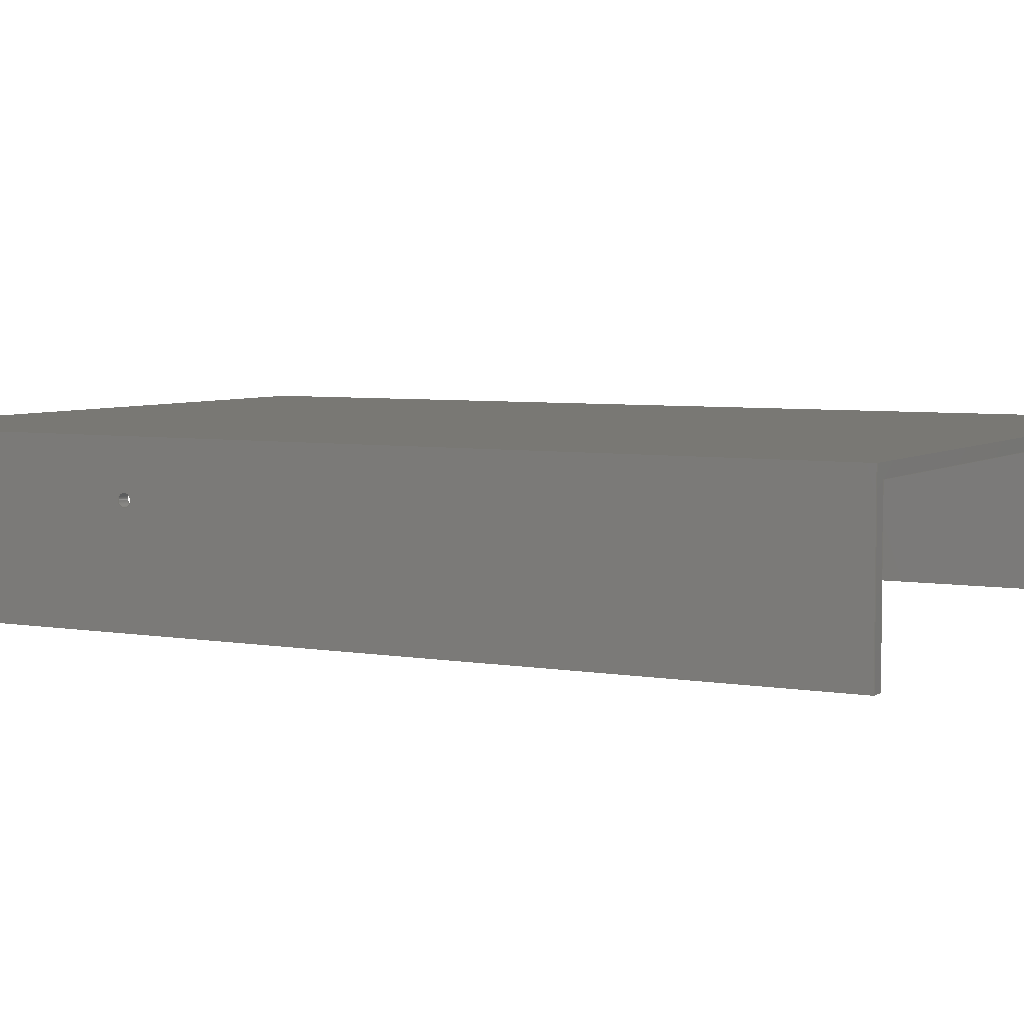
<metadata>
{"format":"step","ext":"step","renderer":"f3d","projection":"perspective","resolution":1024,"background":"white","views":[{"elev":5.2,"azim":-61.3,"up":"+Z"}]}
</metadata>
<code>
ISO-10303-21;
DATA;
#1=MECHANICAL_DESIGN_GEOMETRIC_PRESENTATION_REPRESENTATION('',(#4),#462);
#2=SHAPE_REPRESENTATION_RELATIONSHIP('SRR','None',#469,#3);
#3=ADVANCED_BREP_SHAPE_REPRESENTATION('',(#5),#461);
#4=STYLED_ITEM('',(#478),#5);
#5=MANIFOLD_SOLID_BREP('Body1',#274);
#6=FACE_BOUND('',#43,.T.);
#7=FACE_BOUND('',#44,.T.);
#8=FACE_BOUND('',#46,.T.);
#9=FACE_BOUND('',#47,.T.);
#10=FACE_BOUND('',#53,.T.);
#11=FACE_BOUND('',#54,.T.);
#12=FACE_BOUND('',#57,.T.);
#13=FACE_BOUND('',#58,.T.);
#14=PLANE('',#300);
#15=PLANE('',#301);
#16=PLANE('',#302);
#17=PLANE('',#303);
#18=PLANE('',#304);
#19=PLANE('',#305);
#20=PLANE('',#306);
#21=PLANE('',#307);
#22=PLANE('',#308);
#23=PLANE('',#309);
#24=FACE_OUTER_BOUND('',#38,.T.);
#25=FACE_OUTER_BOUND('',#39,.T.);
#26=FACE_OUTER_BOUND('',#40,.T.);
#27=FACE_OUTER_BOUND('',#41,.T.);
#28=FACE_OUTER_BOUND('',#42,.T.);
#29=FACE_OUTER_BOUND('',#45,.T.);
#30=FACE_OUTER_BOUND('',#48,.T.);
#31=FACE_OUTER_BOUND('',#49,.T.);
#32=FACE_OUTER_BOUND('',#50,.T.);
#33=FACE_OUTER_BOUND('',#51,.T.);
#34=FACE_OUTER_BOUND('',#52,.T.);
#35=FACE_OUTER_BOUND('',#55,.T.);
#36=FACE_OUTER_BOUND('',#56,.T.);
#37=FACE_OUTER_BOUND('',#59,.T.);
#38=EDGE_LOOP('',(#184,#185,#186,#187));
#39=EDGE_LOOP('',(#188,#189,#190,#191));
#40=EDGE_LOOP('',(#192,#193,#194,#195));
#41=EDGE_LOOP('',(#196,#197,#198,#199));
#42=EDGE_LOOP('',(#200,#201,#202,#203));
#43=EDGE_LOOP('',(#204));
#44=EDGE_LOOP('',(#205));
#45=EDGE_LOOP('',(#206,#207,#208,#209));
#46=EDGE_LOOP('',(#210));
#47=EDGE_LOOP('',(#211));
#48=EDGE_LOOP('',(#212,#213,#214,#215));
#49=EDGE_LOOP('',(#216,#217,#218,#219,#220,#221,#222,#223));
#50=EDGE_LOOP('',(#224,#225,#226,#227));
#51=EDGE_LOOP('',(#228,#229,#230,#231));
#52=EDGE_LOOP('',(#232,#233,#234,#235));
#53=EDGE_LOOP('',(#236));
#54=EDGE_LOOP('',(#237));
#55=EDGE_LOOP('',(#238,#239,#240,#241));
#56=EDGE_LOOP('',(#242,#243,#244,#245));
#57=EDGE_LOOP('',(#246));
#58=EDGE_LOOP('',(#247));
#59=EDGE_LOOP('',(#248,#249,#250,#251,#252,#253,#254,#255));
#60=LINE('',#389,#88);
#61=LINE('',#395,#89);
#62=LINE('',#401,#90);
#63=LINE('',#407,#91);
#64=LINE('',#412,#92);
#65=LINE('',#414,#93);
#66=LINE('',#416,#94);
#67=LINE('',#417,#95);
#68=LINE('',#421,#96);
#69=LINE('',#423,#97);
#70=LINE('',#425,#98);
#71=LINE('',#426,#99);
#72=LINE('',#428,#100);
#73=LINE('',#429,#101);
#74=LINE('',#432,#102);
#75=LINE('',#434,#103);
#76=LINE('',#436,#104);
#77=LINE('',#438,#105);
#78=LINE('',#439,#106);
#79=LINE('',#442,#107);
#80=LINE('',#443,#108);
#81=LINE('',#446,#109);
#82=LINE('',#447,#110);
#83=LINE('',#450,#111);
#84=LINE('',#451,#112);
#85=LINE('',#454,#113);
#86=LINE('',#455,#114);
#87=LINE('',#457,#115);
#88=VECTOR('',#316,0.1);
#89=VECTOR('',#323,0.1);
#90=VECTOR('',#330,0.1);
#91=VECTOR('',#337,0.1);
#92=VECTOR('',#342,1);
#93=VECTOR('',#343,1);
#94=VECTOR('',#344,1);
#95=VECTOR('',#345,1);
#96=VECTOR('',#348,1);
#97=VECTOR('',#349,1);
#98=VECTOR('',#350,1);
#99=VECTOR('',#351,1);
#100=VECTOR('',#354,1);
#101=VECTOR('',#355,1);
#102=VECTOR('',#358,1);
#103=VECTOR('',#359,1);
#104=VECTOR('',#360,1);
#105=VECTOR('',#361,1);
#106=VECTOR('',#362,1);
#107=VECTOR('',#365,1);
#108=VECTOR('',#366,1);
#109=VECTOR('',#369,1);
#110=VECTOR('',#370,1);
#111=VECTOR('',#373,1);
#112=VECTOR('',#374,1);
#113=VECTOR('',#377,1);
#114=VECTOR('',#378,1);
#115=VECTOR('',#381,1);
#116=CIRCLE('',#289,0.1);
#117=CIRCLE('',#290,0.1);
#118=CIRCLE('',#292,0.1);
#119=CIRCLE('',#293,0.1);
#120=CIRCLE('',#295,0.1);
#121=CIRCLE('',#296,0.1);
#122=CIRCLE('',#298,0.1);
#123=CIRCLE('',#299,0.1);
#124=VERTEX_POINT('',#386);
#125=VERTEX_POINT('',#388);
#126=VERTEX_POINT('',#392);
#127=VERTEX_POINT('',#394);
#128=VERTEX_POINT('',#398);
#129=VERTEX_POINT('',#400);
#130=VERTEX_POINT('',#404);
#131=VERTEX_POINT('',#406);
#132=VERTEX_POINT('',#410);
#133=VERTEX_POINT('',#411);
#134=VERTEX_POINT('',#413);
#135=VERTEX_POINT('',#415);
#136=VERTEX_POINT('',#419);
#137=VERTEX_POINT('',#420);
#138=VERTEX_POINT('',#422);
#139=VERTEX_POINT('',#424);
#140=VERTEX_POINT('',#431);
#141=VERTEX_POINT('',#433);
#142=VERTEX_POINT('',#435);
#143=VERTEX_POINT('',#437);
#144=VERTEX_POINT('',#441);
#145=VERTEX_POINT('',#445);
#146=VERTEX_POINT('',#449);
#147=VERTEX_POINT('',#453);
#148=EDGE_CURVE('',#124,#124,#116,.T.);
#149=EDGE_CURVE('',#124,#125,#60,.T.);
#150=EDGE_CURVE('',#125,#125,#117,.T.);
#151=EDGE_CURVE('',#126,#126,#118,.T.);
#152=EDGE_CURVE('',#126,#127,#61,.T.);
#153=EDGE_CURVE('',#127,#127,#119,.T.);
#154=EDGE_CURVE('',#128,#128,#120,.T.);
#155=EDGE_CURVE('',#128,#129,#62,.T.);
#156=EDGE_CURVE('',#129,#129,#121,.T.);
#157=EDGE_CURVE('',#130,#130,#122,.T.);
#158=EDGE_CURVE('',#130,#131,#63,.T.);
#159=EDGE_CURVE('',#131,#131,#123,.T.);
#160=EDGE_CURVE('',#132,#133,#64,.T.);
#161=EDGE_CURVE('',#134,#132,#65,.T.);
#162=EDGE_CURVE('',#135,#134,#66,.T.);
#163=EDGE_CURVE('',#133,#135,#67,.T.);
#164=EDGE_CURVE('',#136,#137,#68,.T.);
#165=EDGE_CURVE('',#136,#138,#69,.T.);
#166=EDGE_CURVE('',#139,#138,#70,.T.);
#167=EDGE_CURVE('',#137,#139,#71,.T.);
#168=EDGE_CURVE('',#133,#136,#72,.T.);
#169=EDGE_CURVE('',#138,#135,#73,.T.);
#170=EDGE_CURVE('',#140,#134,#74,.T.);
#171=EDGE_CURVE('',#141,#140,#75,.T.);
#172=EDGE_CURVE('',#142,#141,#76,.T.);
#173=EDGE_CURVE('',#143,#142,#77,.T.);
#174=EDGE_CURVE('',#139,#143,#78,.T.);
#175=EDGE_CURVE('',#144,#132,#79,.T.);
#176=EDGE_CURVE('',#140,#144,#80,.T.);
#177=EDGE_CURVE('',#143,#145,#81,.T.);
#178=EDGE_CURVE('',#137,#145,#82,.T.);
#179=EDGE_CURVE('',#146,#144,#83,.T.);
#180=EDGE_CURVE('',#141,#146,#84,.T.);
#181=EDGE_CURVE('',#147,#146,#85,.T.);
#182=EDGE_CURVE('',#142,#147,#86,.T.);
#183=EDGE_CURVE('',#145,#147,#87,.T.);
#184=ORIENTED_EDGE('',*,*,#148,.F.);
#185=ORIENTED_EDGE('',*,*,#149,.T.);
#186=ORIENTED_EDGE('',*,*,#150,.F.);
#187=ORIENTED_EDGE('',*,*,#149,.F.);
#188=ORIENTED_EDGE('',*,*,#151,.F.);
#189=ORIENTED_EDGE('',*,*,#152,.T.);
#190=ORIENTED_EDGE('',*,*,#153,.F.);
#191=ORIENTED_EDGE('',*,*,#152,.F.);
#192=ORIENTED_EDGE('',*,*,#154,.F.);
#193=ORIENTED_EDGE('',*,*,#155,.T.);
#194=ORIENTED_EDGE('',*,*,#156,.F.);
#195=ORIENTED_EDGE('',*,*,#155,.F.);
#196=ORIENTED_EDGE('',*,*,#157,.F.);
#197=ORIENTED_EDGE('',*,*,#158,.T.);
#198=ORIENTED_EDGE('',*,*,#159,.F.);
#199=ORIENTED_EDGE('',*,*,#158,.F.);
#200=ORIENTED_EDGE('',*,*,#160,.F.);
#201=ORIENTED_EDGE('',*,*,#161,.F.);
#202=ORIENTED_EDGE('',*,*,#162,.F.);
#203=ORIENTED_EDGE('',*,*,#163,.F.);
#204=ORIENTED_EDGE('',*,*,#151,.T.);
#205=ORIENTED_EDGE('',*,*,#159,.T.);
#206=ORIENTED_EDGE('',*,*,#164,.F.);
#207=ORIENTED_EDGE('',*,*,#165,.T.);
#208=ORIENTED_EDGE('',*,*,#166,.F.);
#209=ORIENTED_EDGE('',*,*,#167,.F.);
#210=ORIENTED_EDGE('',*,*,#150,.T.);
#211=ORIENTED_EDGE('',*,*,#154,.T.);
#212=ORIENTED_EDGE('',*,*,#168,.F.);
#213=ORIENTED_EDGE('',*,*,#163,.T.);
#214=ORIENTED_EDGE('',*,*,#169,.F.);
#215=ORIENTED_EDGE('',*,*,#165,.F.);
#216=ORIENTED_EDGE('',*,*,#166,.T.);
#217=ORIENTED_EDGE('',*,*,#169,.T.);
#218=ORIENTED_EDGE('',*,*,#162,.T.);
#219=ORIENTED_EDGE('',*,*,#170,.F.);
#220=ORIENTED_EDGE('',*,*,#171,.F.);
#221=ORIENTED_EDGE('',*,*,#172,.F.);
#222=ORIENTED_EDGE('',*,*,#173,.F.);
#223=ORIENTED_EDGE('',*,*,#174,.F.);
#224=ORIENTED_EDGE('',*,*,#161,.T.);
#225=ORIENTED_EDGE('',*,*,#175,.F.);
#226=ORIENTED_EDGE('',*,*,#176,.F.);
#227=ORIENTED_EDGE('',*,*,#170,.T.);
#228=ORIENTED_EDGE('',*,*,#167,.T.);
#229=ORIENTED_EDGE('',*,*,#174,.T.);
#230=ORIENTED_EDGE('',*,*,#177,.T.);
#231=ORIENTED_EDGE('',*,*,#178,.F.);
#232=ORIENTED_EDGE('',*,*,#171,.T.);
#233=ORIENTED_EDGE('',*,*,#176,.T.);
#234=ORIENTED_EDGE('',*,*,#179,.F.);
#235=ORIENTED_EDGE('',*,*,#180,.F.);
#236=ORIENTED_EDGE('',*,*,#153,.T.);
#237=ORIENTED_EDGE('',*,*,#157,.T.);
#238=ORIENTED_EDGE('',*,*,#172,.T.);
#239=ORIENTED_EDGE('',*,*,#180,.T.);
#240=ORIENTED_EDGE('',*,*,#181,.F.);
#241=ORIENTED_EDGE('',*,*,#182,.F.);
#242=ORIENTED_EDGE('',*,*,#173,.T.);
#243=ORIENTED_EDGE('',*,*,#182,.T.);
#244=ORIENTED_EDGE('',*,*,#183,.F.);
#245=ORIENTED_EDGE('',*,*,#177,.F.);
#246=ORIENTED_EDGE('',*,*,#148,.T.);
#247=ORIENTED_EDGE('',*,*,#156,.T.);
#248=ORIENTED_EDGE('',*,*,#164,.T.);
#249=ORIENTED_EDGE('',*,*,#178,.T.);
#250=ORIENTED_EDGE('',*,*,#183,.T.);
#251=ORIENTED_EDGE('',*,*,#181,.T.);
#252=ORIENTED_EDGE('',*,*,#179,.T.);
#253=ORIENTED_EDGE('',*,*,#175,.T.);
#254=ORIENTED_EDGE('',*,*,#160,.T.);
#255=ORIENTED_EDGE('',*,*,#168,.T.);
#256=CYLINDRICAL_SURFACE('',#288,0.1);
#257=CYLINDRICAL_SURFACE('',#291,0.1);
#258=CYLINDRICAL_SURFACE('',#294,0.1);
#259=CYLINDRICAL_SURFACE('',#297,0.1);
#260=ADVANCED_FACE('',(#24),#256,.F.);
#261=ADVANCED_FACE('',(#25),#257,.F.);
#262=ADVANCED_FACE('',(#26),#258,.F.);
#263=ADVANCED_FACE('',(#27),#259,.F.);
#264=ADVANCED_FACE('',(#28,#6,#7),#14,.F.);
#265=ADVANCED_FACE('',(#29,#8,#9),#15,.F.);
#266=ADVANCED_FACE('',(#30),#16,.F.);
#267=ADVANCED_FACE('',(#31),#17,.F.);
#268=ADVANCED_FACE('',(#32),#18,.T.);
#269=ADVANCED_FACE('',(#33),#19,.T.);
#270=ADVANCED_FACE('',(#34,#10,#11),#20,.T.);
#271=ADVANCED_FACE('',(#35),#21,.T.);
#272=ADVANCED_FACE('',(#36,#12,#13),#22,.T.);
#273=ADVANCED_FACE('',(#37),#23,.T.);
#274=CLOSED_SHELL('',(#260,#261,#262,#263,#264,#265,#266,#267,#268,#269,
#270,#271,#272,#273));
#275=DERIVED_UNIT_ELEMENT(#277,1);
#276=DERIVED_UNIT_ELEMENT(#464,3);
#277=(
MASS_UNIT()
NAMED_UNIT(*)
SI_UNIT(.KILO.,.GRAM.)
);
#278=DERIVED_UNIT((#275,#276));
#279=MEASURE_REPRESENTATION_ITEM('density measure',
POSITIVE_RATIO_MEASURE(7850),#278);
#280=PROPERTY_DEFINITION_REPRESENTATION(#285,#282);
#281=PROPERTY_DEFINITION_REPRESENTATION(#286,#283);
#282=REPRESENTATION('material name',(#284),#461);
#283=REPRESENTATION('density',(#279),#461);
#284=DESCRIPTIVE_REPRESENTATION_ITEM('Steel','Steel');
#285=PROPERTY_DEFINITION('material property','material name',#471);
#286=PROPERTY_DEFINITION('material property','density of part',#471);
#287=AXIS2_PLACEMENT_3D('placement',#384,#310,#311);
#288=AXIS2_PLACEMENT_3D('',#385,#312,#313);
#289=AXIS2_PLACEMENT_3D('',#387,#314,#315);
#290=AXIS2_PLACEMENT_3D('',#390,#317,#318);
#291=AXIS2_PLACEMENT_3D('',#391,#319,#320);
#292=AXIS2_PLACEMENT_3D('',#393,#321,#322);
#293=AXIS2_PLACEMENT_3D('',#396,#324,#325);
#294=AXIS2_PLACEMENT_3D('',#397,#326,#327);
#295=AXIS2_PLACEMENT_3D('',#399,#328,#329);
#296=AXIS2_PLACEMENT_3D('',#402,#331,#332);
#297=AXIS2_PLACEMENT_3D('',#403,#333,#334);
#298=AXIS2_PLACEMENT_3D('',#405,#335,#336);
#299=AXIS2_PLACEMENT_3D('',#408,#338,#339);
#300=AXIS2_PLACEMENT_3D('',#409,#340,#341);
#301=AXIS2_PLACEMENT_3D('',#418,#346,#347);
#302=AXIS2_PLACEMENT_3D('',#427,#352,#353);
#303=AXIS2_PLACEMENT_3D('',#430,#356,#357);
#304=AXIS2_PLACEMENT_3D('',#440,#363,#364);
#305=AXIS2_PLACEMENT_3D('',#444,#367,#368);
#306=AXIS2_PLACEMENT_3D('',#448,#371,#372);
#307=AXIS2_PLACEMENT_3D('',#452,#375,#376);
#308=AXIS2_PLACEMENT_3D('',#456,#379,#380);
#309=AXIS2_PLACEMENT_3D('',#458,#382,#383);
#310=DIRECTION('axis',(0,0,1));
#311=DIRECTION('refdir',(1,0,0));
#312=DIRECTION('center_axis',(1,0,0));
#313=DIRECTION('ref_axis',(0,0,1));
#314=DIRECTION('center_axis',(1,0,0));
#315=DIRECTION('ref_axis',(0,0,1));
#316=DIRECTION('',(1,0,0));
#317=DIRECTION('center_axis',(-1,0,0));
#318=DIRECTION('ref_axis',(0,0,1));
#319=DIRECTION('center_axis',(1,0,0));
#320=DIRECTION('ref_axis',(0,0,1));
#321=DIRECTION('center_axis',(1,0,0));
#322=DIRECTION('ref_axis',(0,0,1));
#323=DIRECTION('',(1,0,0));
#324=DIRECTION('center_axis',(-1,0,0));
#325=DIRECTION('ref_axis',(0,0,1));
#326=DIRECTION('center_axis',(-1,0,0));
#327=DIRECTION('ref_axis',(0,0,-1));
#328=DIRECTION('center_axis',(-1,0,0));
#329=DIRECTION('ref_axis',(0,0,-1));
#330=DIRECTION('',(-1,0,0));
#331=DIRECTION('center_axis',(1,0,0));
#332=DIRECTION('ref_axis',(0,0,-1));
#333=DIRECTION('center_axis',(-1,0,0));
#334=DIRECTION('ref_axis',(0,0,-1));
#335=DIRECTION('center_axis',(-1,0,0));
#336=DIRECTION('ref_axis',(0,0,-1));
#337=DIRECTION('',(-1,0,0));
#338=DIRECTION('center_axis',(1,0,0));
#339=DIRECTION('ref_axis',(0,0,-1));
#340=DIRECTION('center_axis',(1,0,0));
#341=DIRECTION('ref_axis',(0,0,1));
#342=DIRECTION('',(0,0,1));
#343=DIRECTION('',(0,1,0));
#344=DIRECTION('',(0,0,-1));
#345=DIRECTION('',(0,-1,0));
#346=DIRECTION('center_axis',(-1,0,0));
#347=DIRECTION('ref_axis',(0,0,-1));
#348=DIRECTION('',(0,0,-1));
#349=DIRECTION('',(0,-1,0));
#350=DIRECTION('',(0,0,1));
#351=DIRECTION('',(0,-1,0));
#352=DIRECTION('center_axis',(0,0,1));
#353=DIRECTION('ref_axis',(-1,0,0));
#354=DIRECTION('',(-1,0,0));
#355=DIRECTION('',(1,0,0));
#356=DIRECTION('center_axis',(0,1,0));
#357=DIRECTION('ref_axis',(1,0,0));
#358=DIRECTION('',(-1,0,0));
#359=DIRECTION('',(0,0,-1));
#360=DIRECTION('',(1,0,0));
#361=DIRECTION('',(0,0,1));
#362=DIRECTION('',(-1,0,0));
#363=DIRECTION('center_axis',(0,0,-1));
#364=DIRECTION('ref_axis',(-1,0,0));
#365=DIRECTION('',(-1,0,0));
#366=DIRECTION('',(0,1,0));
#367=DIRECTION('center_axis',(0,0,-1));
#368=DIRECTION('ref_axis',(-1,0,0));
#369=DIRECTION('',(0,1,0));
#370=DIRECTION('',(-1,0,0));
#371=DIRECTION('center_axis',(1,0,0));
#372=DIRECTION('ref_axis',(0,0,-1));
#373=DIRECTION('',(0,0,-1));
#374=DIRECTION('',(0,1,0));
#375=DIRECTION('center_axis',(0,0,1));
#376=DIRECTION('ref_axis',(1,0,0));
#377=DIRECTION('',(1,0,0));
#378=DIRECTION('',(0,1,0));
#379=DIRECTION('center_axis',(-1,0,0));
#380=DIRECTION('ref_axis',(0,0,1));
#381=DIRECTION('',(0,0,1));
#382=DIRECTION('center_axis',(0,1,0));
#383=DIRECTION('ref_axis',(0,0,1));
#384=CARTESIAN_POINT('',(0,0,0));
#385=CARTESIAN_POINT('Origin',(0,10.38,-0.8467));
#386=CARTESIAN_POINT('',(0,10.38,-0.9467));
#387=CARTESIAN_POINT('Origin',(0,10.38,-0.8467));
#388=CARTESIAN_POINT('',(0.2,10.38,-0.9467));
#389=CARTESIAN_POINT('',(0,10.38,-0.9467));
#390=CARTESIAN_POINT('Origin',(0.2,10.38,-0.8467));
#391=CARTESIAN_POINT('Origin',(0,10.38,-0.8467));
#392=CARTESIAN_POINT('',(10.4,10.38,-0.9467));
#393=CARTESIAN_POINT('Origin',(10.4,10.38,-0.8467));
#394=CARTESIAN_POINT('',(10.6,10.38,-0.9467));
#395=CARTESIAN_POINT('',(0,10.38,-0.9467));
#396=CARTESIAN_POINT('Origin',(10.6,10.38,-0.8467));
#397=CARTESIAN_POINT('Origin',(10.6,14.2,-0.8467));
#398=CARTESIAN_POINT('',(0.2,14.2,-0.7467));
#399=CARTESIAN_POINT('Origin',(0.2,14.2,-0.8467));
#400=CARTESIAN_POINT('',(0,14.2,-0.7467));
#401=CARTESIAN_POINT('',(10.6,14.2,-0.7467));
#402=CARTESIAN_POINT('Origin',(0,14.2,-0.8467));
#403=CARTESIAN_POINT('Origin',(10.6,14.2,-0.8467));
#404=CARTESIAN_POINT('',(10.6,14.2,-0.7467));
#405=CARTESIAN_POINT('Origin',(10.6,14.2,-0.8467));
#406=CARTESIAN_POINT('',(10.4,14.2,-0.7467));
#407=CARTESIAN_POINT('',(10.6,14.2,-0.7467));
#408=CARTESIAN_POINT('Origin',(10.4,14.2,-0.8467));
#409=CARTESIAN_POINT('Origin',(10.4,15,-2.6));
#410=CARTESIAN_POINT('',(10.4,15,-2.6));
#411=CARTESIAN_POINT('',(10.4,15,-0.2));
#412=CARTESIAN_POINT('',(10.4,15,-1.95));
#413=CARTESIAN_POINT('',(10.4,0,-2.6));
#414=CARTESIAN_POINT('',(10.4,7.5,-2.6));
#415=CARTESIAN_POINT('',(10.4,0,-0.2));
#416=CARTESIAN_POINT('',(10.4,0,-1.95));
#417=CARTESIAN_POINT('',(10.4,15,-0.2));
#418=CARTESIAN_POINT('Origin',(0.2,15,-0.2));
#419=CARTESIAN_POINT('',(0.2,15,-0.2));
#420=CARTESIAN_POINT('',(0.2,15,-2.6));
#421=CARTESIAN_POINT('',(0.2,15,-0.75));
#422=CARTESIAN_POINT('',(0.2,0,-0.2));
#423=CARTESIAN_POINT('',(0.2,15,-0.2));
#424=CARTESIAN_POINT('',(0.2,0,-2.6));
#425=CARTESIAN_POINT('',(0.2,0,-0.75));
#426=CARTESIAN_POINT('',(0.2,7.5,-2.6));
#427=CARTESIAN_POINT('Origin',(10.4,15,-0.2));
#428=CARTESIAN_POINT('',(7.85,15,-0.2));
#429=CARTESIAN_POINT('',(7.85,0,-0.2));
#430=CARTESIAN_POINT('Origin',(5.3,0,-1.3));
#431=CARTESIAN_POINT('',(10.6,0,-2.6));
#432=CARTESIAN_POINT('',(10.6,0,-2.6));
#433=CARTESIAN_POINT('',(10.6,0,0));
#434=CARTESIAN_POINT('',(10.6,0,0));
#435=CARTESIAN_POINT('',(0,0,0));
#436=CARTESIAN_POINT('',(0,0,0));
#437=CARTESIAN_POINT('',(0,0,-2.6));
#438=CARTESIAN_POINT('',(0,0,-2.6));
#439=CARTESIAN_POINT('',(10.6,0,-2.6));
#440=CARTESIAN_POINT('Origin',(10.6,0,-2.6));
#441=CARTESIAN_POINT('',(10.6,15,-2.6));
#442=CARTESIAN_POINT('',(10.6,15,-2.6));
#443=CARTESIAN_POINT('',(10.6,0,-2.6));
#444=CARTESIAN_POINT('Origin',(10.6,0,-2.6));
#445=CARTESIAN_POINT('',(0,15,-2.6));
#446=CARTESIAN_POINT('',(0,0,-2.6));
#447=CARTESIAN_POINT('',(10.6,15,-2.6));
#448=CARTESIAN_POINT('Origin',(10.6,0,0));
#449=CARTESIAN_POINT('',(10.6,15,0));
#450=CARTESIAN_POINT('',(10.6,15,0));
#451=CARTESIAN_POINT('',(10.6,0,0));
#452=CARTESIAN_POINT('Origin',(0,0,0));
#453=CARTESIAN_POINT('',(0,15,0));
#454=CARTESIAN_POINT('',(0,15,0));
#455=CARTESIAN_POINT('',(0,0,0));
#456=CARTESIAN_POINT('Origin',(0,0,-2.6));
#457=CARTESIAN_POINT('',(0,15,-2.6));
#458=CARTESIAN_POINT('Origin',(5.3,15,-1.3));
#459=UNCERTAINTY_MEASURE_WITH_UNIT(LENGTH_MEASURE(0.001),#463,
'DISTANCE_ACCURACY_VALUE',
'Maximum model space distance between geometric entities at asserted c
onnectivities');
#460=UNCERTAINTY_MEASURE_WITH_UNIT(LENGTH_MEASURE(0.001),#463,
'DISTANCE_ACCURACY_VALUE',
'Maximum model space distance between geometric entities at asserted c
onnectivities');
#461=(
GEOMETRIC_REPRESENTATION_CONTEXT(3)
GLOBAL_UNCERTAINTY_ASSIGNED_CONTEXT((#459))
GLOBAL_UNIT_ASSIGNED_CONTEXT((#463,#465,#466))
REPRESENTATION_CONTEXT('','3D')
);
#462=(
GEOMETRIC_REPRESENTATION_CONTEXT(3)
GLOBAL_UNCERTAINTY_ASSIGNED_CONTEXT((#460))
GLOBAL_UNIT_ASSIGNED_CONTEXT((#463,#465,#466))
REPRESENTATION_CONTEXT('','3D')
);
#463=(
LENGTH_UNIT()
NAMED_UNIT(*)
SI_UNIT(.CENTI.,.METRE.)
);
#464=(
LENGTH_UNIT()
NAMED_UNIT(*)
SI_UNIT($,.METRE.)
);
#465=(
NAMED_UNIT(*)
PLANE_ANGLE_UNIT()
SI_UNIT($,.RADIAN.)
);
#466=(
NAMED_UNIT(*)
SI_UNIT($,.STERADIAN.)
SOLID_ANGLE_UNIT()
);
#467=SHAPE_DEFINITION_REPRESENTATION(#468,#469);
#468=PRODUCT_DEFINITION_SHAPE('',$,#471);
#469=SHAPE_REPRESENTATION('',(#287),#461);
#470=PRODUCT_DEFINITION_CONTEXT('part definition',#475,'design');
#471=PRODUCT_DEFINITION('Untitled','Untitled',#472,#470);
#472=PRODUCT_DEFINITION_FORMATION('',$,#477);
#473=PRODUCT_RELATED_PRODUCT_CATEGORY('Untitled','Untitled',(#477));
#474=APPLICATION_PROTOCOL_DEFINITION('international standard',
'automotive_design',2009,#475);
#475=APPLICATION_CONTEXT(
'Core Data for Automotive Mechanical Design Process');
#476=PRODUCT_CONTEXT('part definition',#475,'mechanical');
#477=PRODUCT('Untitled','Untitled',$,(#476));
#478=PRESENTATION_STYLE_ASSIGNMENT((#479));
#479=SURFACE_STYLE_USAGE(.BOTH.,#480);
#480=SURFACE_SIDE_STYLE('',(#481));
#481=SURFACE_STYLE_FILL_AREA(#482);
#482=FILL_AREA_STYLE('Steel - Satin',(#483));
#483=FILL_AREA_STYLE_COLOUR('Steel - Satin',#484);
#484=COLOUR_RGB('Steel - Satin',0.6275,0.6275,0.6275);
ENDSEC;
END-ISO-10303-21;

</code>
